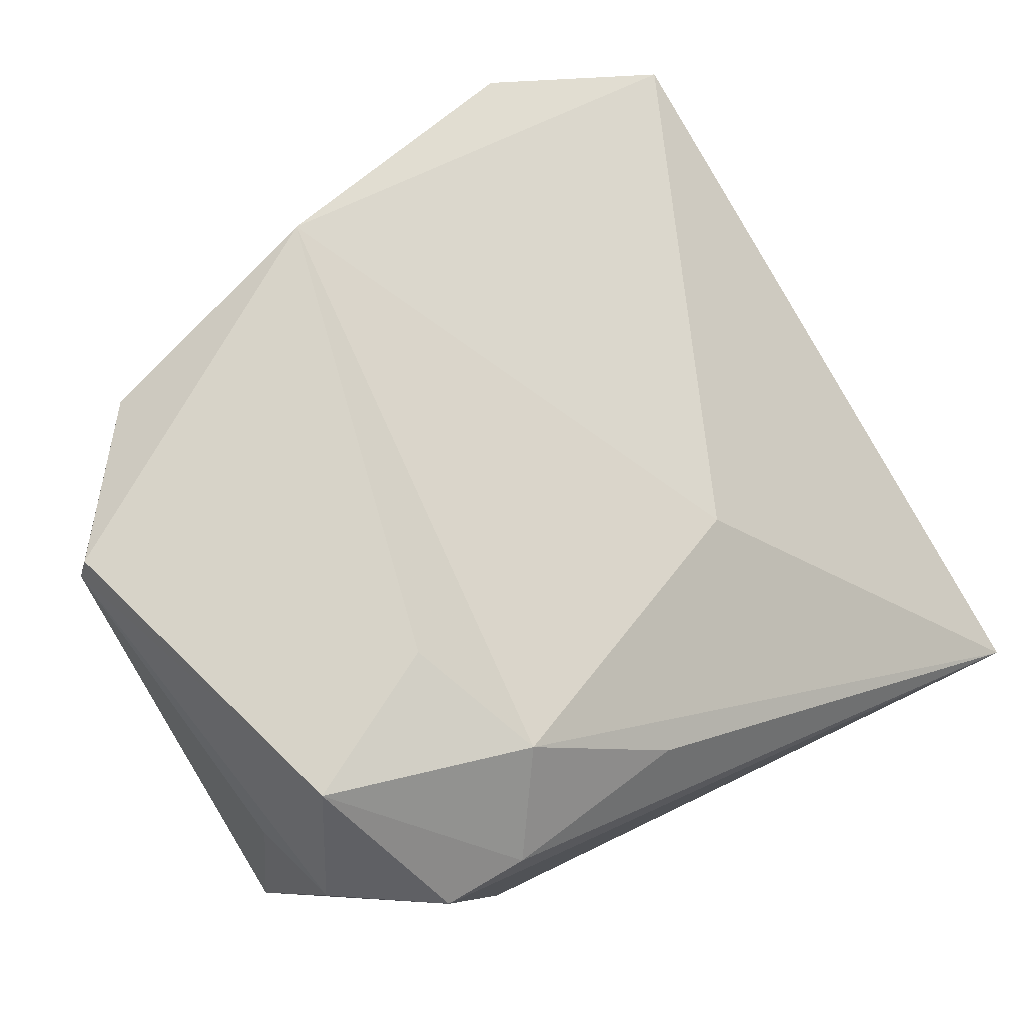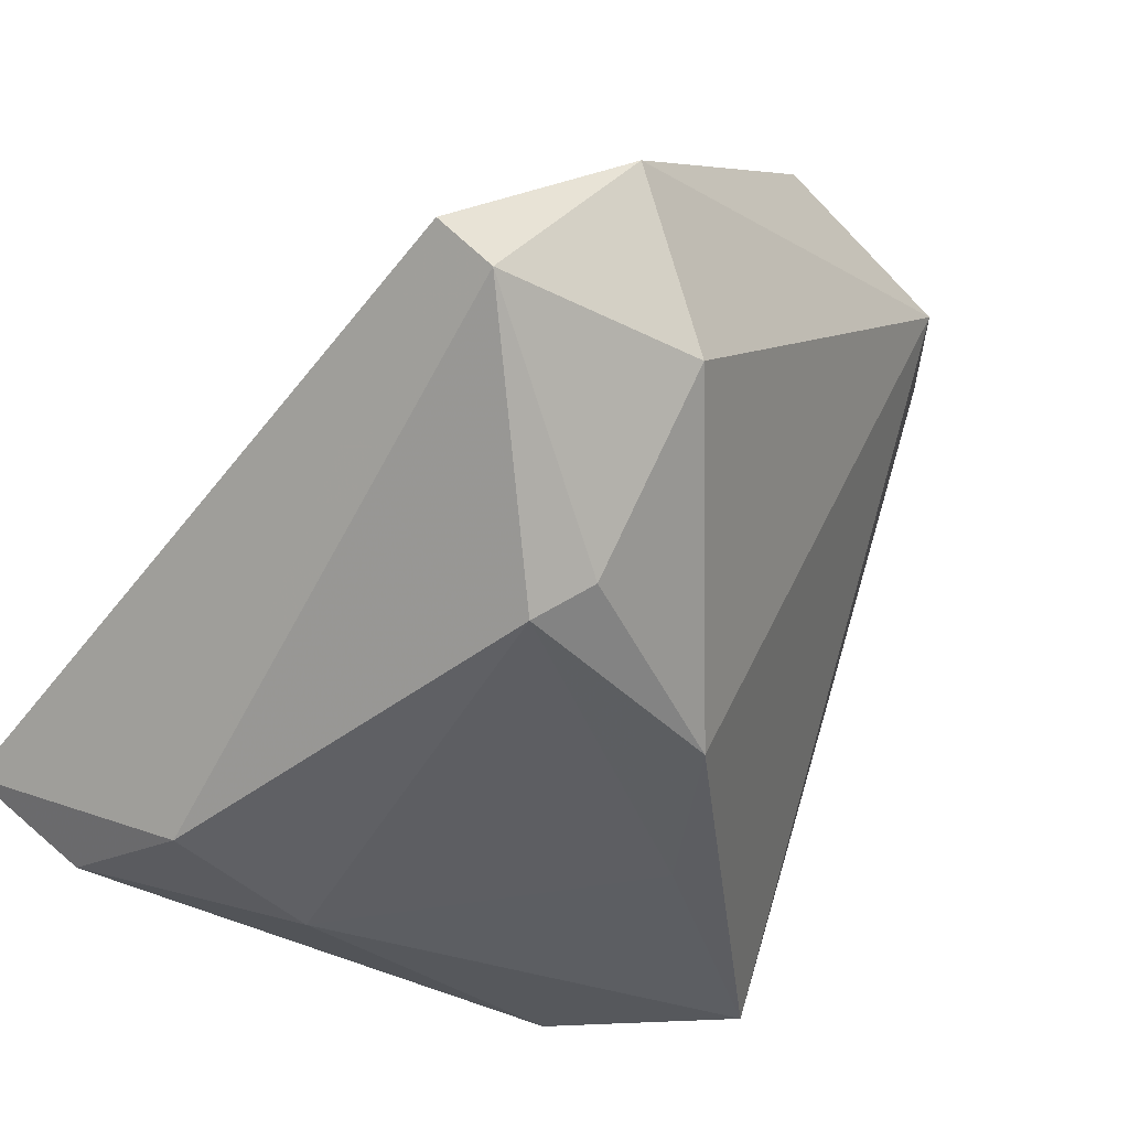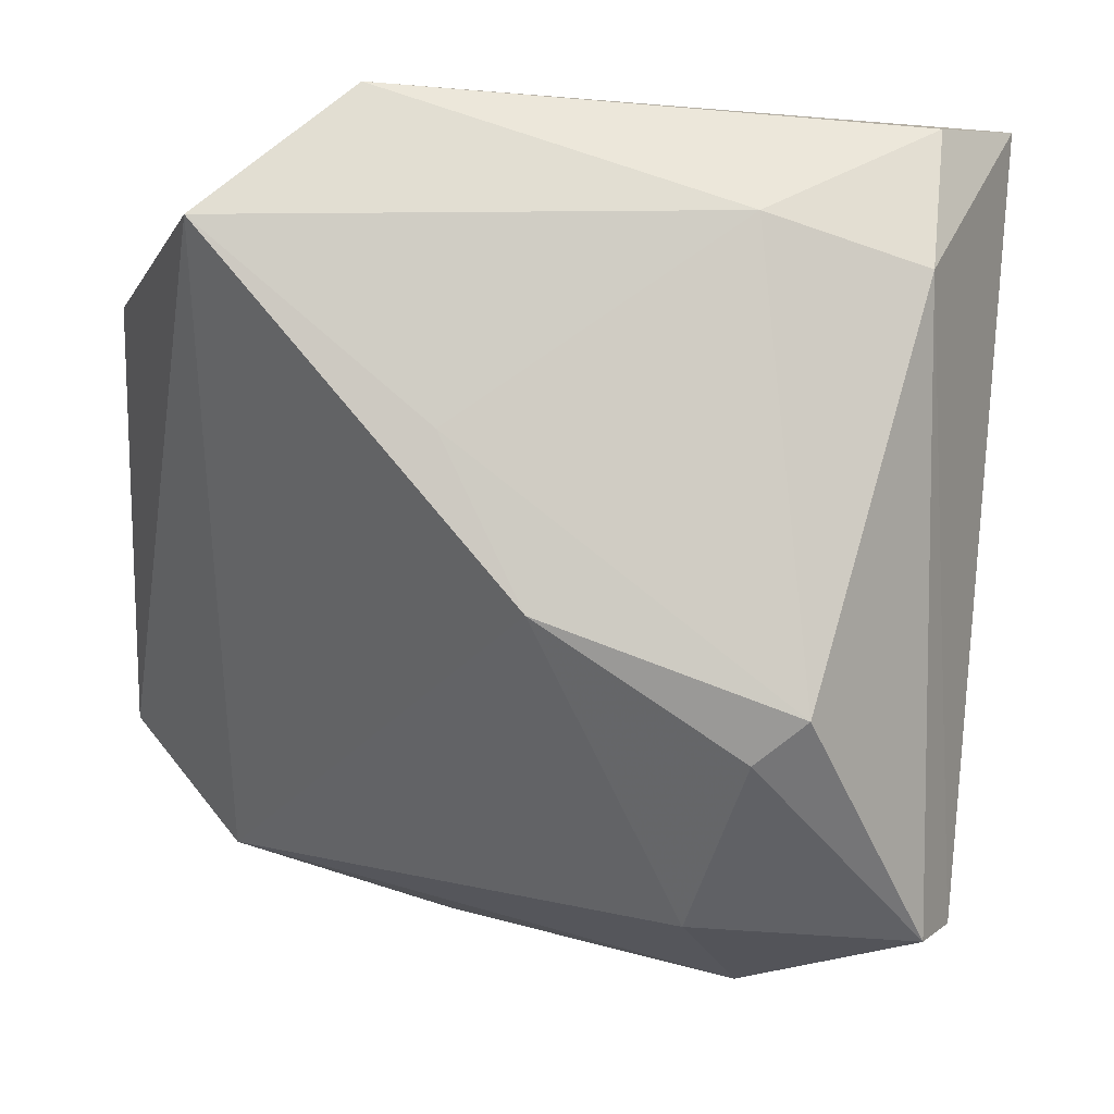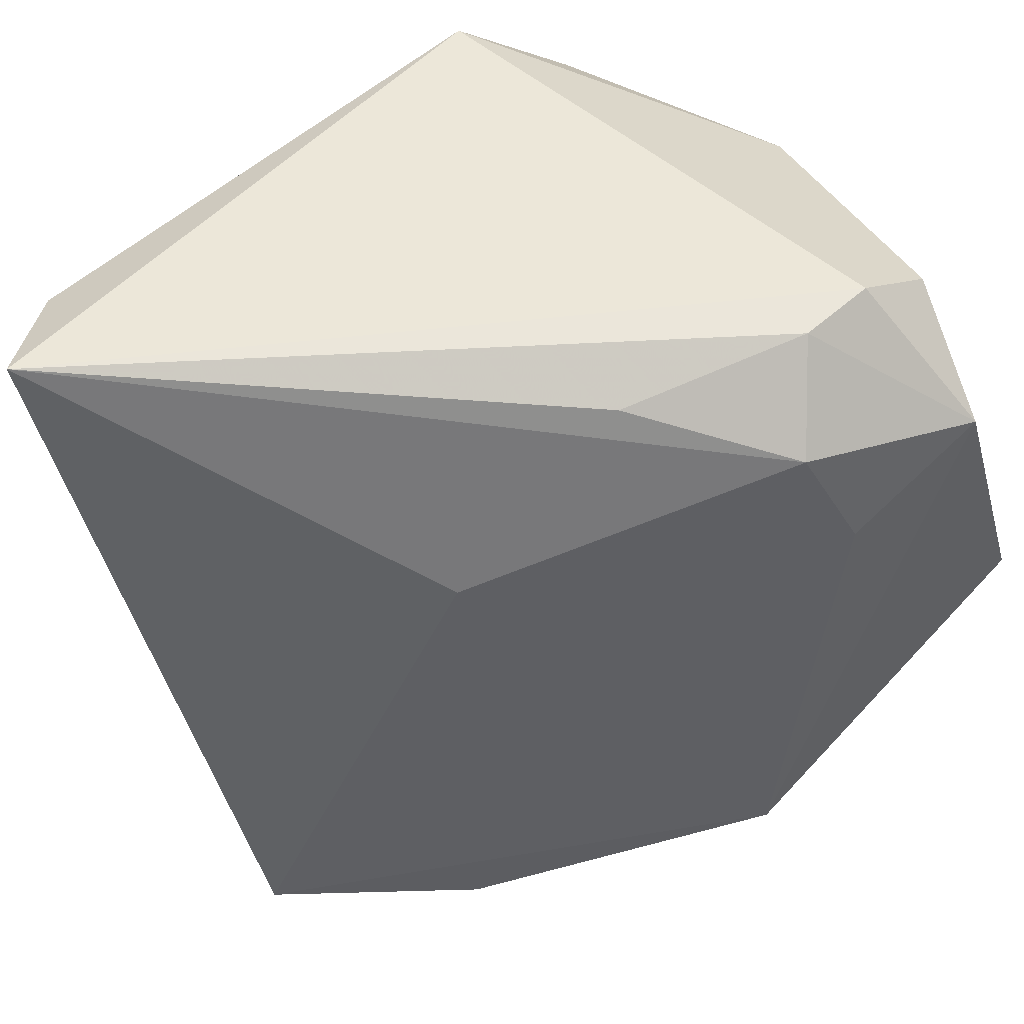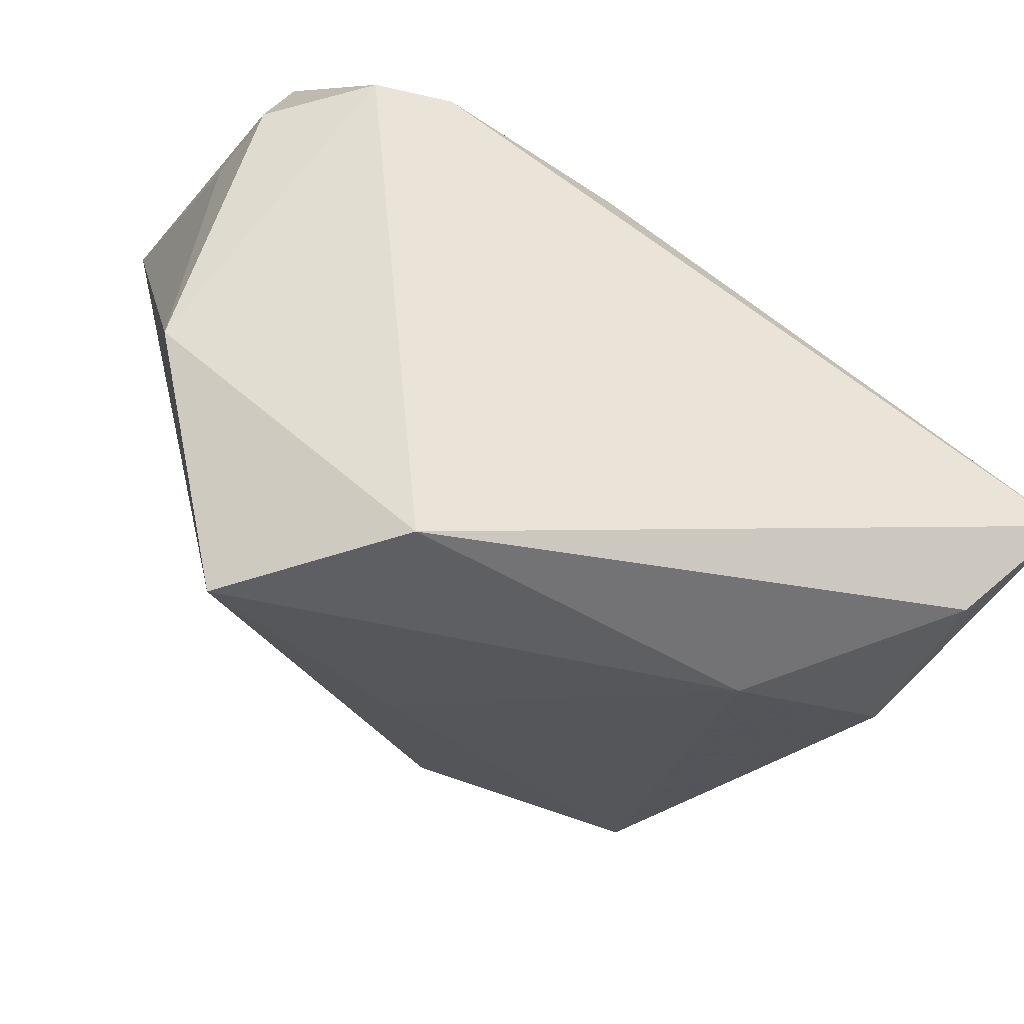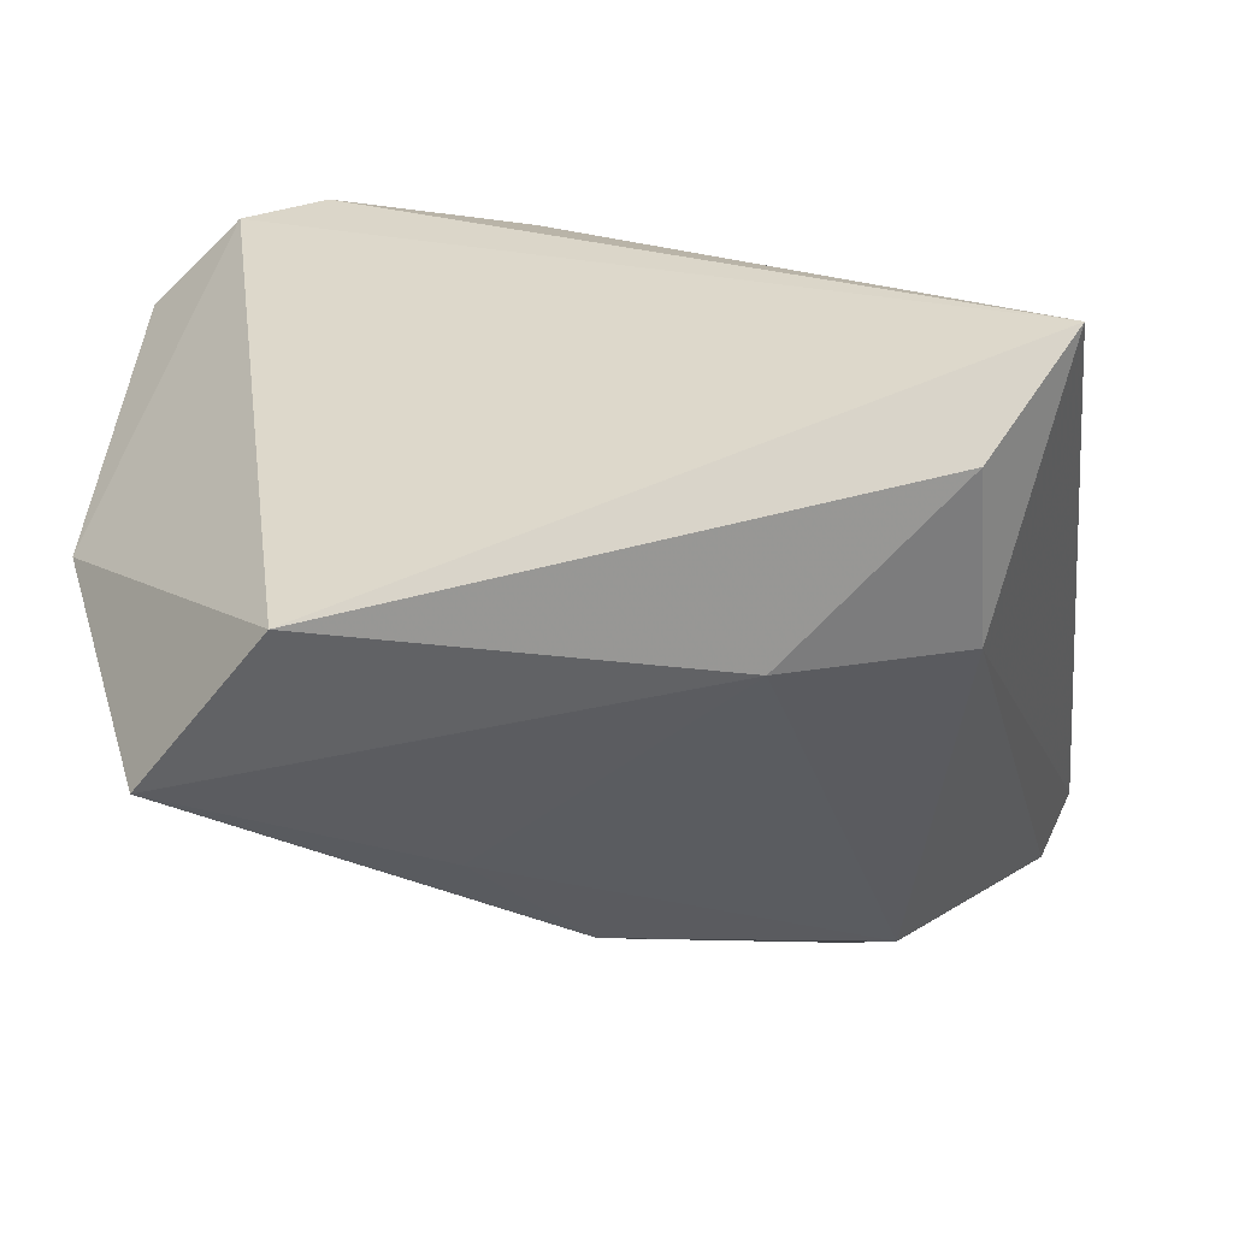
<metadata>
{"format":"obj","ext":"obj","renderer":"f3d","projection":"perspective","resolution":1024,"background":"white","views":[{"elev":74.9,"azim":150.1,"up":"+Z"},{"elev":-28.1,"azim":-36.0,"up":"+Z"},{"elev":-21.3,"azim":175.6,"up":"+Y"},{"elev":54.8,"azim":-38.3,"up":"+Y"},{"elev":-41.5,"azim":160.3,"up":"+Z"},{"elev":-50.6,"azim":-169.0,"up":"+Z"}]}
</metadata>
<code>
v 0.03727 0.01445 -0.03734
v -0.0199 0.01733 -0.03734
v 0.04523 -0.01349 0.0377
v -0.001592 0.03116 0.01862
v 0.0441 -0.01408 0.0398
v -0.03826 0.01343 -0.03339
v 0.04173 0.01739 0.02204
v 0.01199 -0.00515 -0.03153
v 0.01901 0.03427 0.02487
v 0.007046 -0.03559 0.04076
v -0.04543 -0.04424 0.007876
v -0.04049 0.03115 -0.03122
v 0.01255 0.02536 0.033
v 0.04571 0.01895 -0.00718
v -0.05068 0.03703 -0.02121
v -0.02394 -0.04771 0.02172
v 0.03434 0.01958 0.03765
v 0.0281 0.03427 0.02407
v -0.01573 -0.04657 0.002063
v -0.02029 -0.03521 -0.01883
v 0.01834 0.01116 0.03681
v -0.04133 -0.04771 0.002104
v 0.002769 -0.02248 -0.02605
v -0.02079 0.01045 0.01523
v 0.03908 0.02679 0.0229
v 0.03271 -0.02945 0.03508
v -0.02571 -0.03171 -0.02297
v 0.0203 0.03033 -0.03734
f 3 1 14
f 28 14 1
f 11 6 22
f 15 6 11
f 3 25 17
f 13 17 9
f 22 6 27
f 7 25 3
f 3 14 7
f 7 14 25
f 12 6 15
f 15 28 12
f 2 28 1
f 2 27 6
f 6 12 2
f 2 12 28
f 24 13 15
f 15 11 24
f 13 24 10
f 10 24 11
f 15 13 4
f 4 9 15
f 13 9 4
f 18 17 25
f 18 9 17
f 25 14 18
f 14 28 18
f 18 28 15
f 15 9 18
f 1 23 8
f 8 23 27
f 8 2 1
f 27 2 8
f 20 23 19
f 27 23 20
f 20 19 22
f 22 27 20
f 21 17 13
f 13 10 21
f 21 10 17
f 3 17 5
f 17 10 5
f 19 23 26
f 3 5 26
f 26 5 10
f 26 1 3
f 26 23 1
f 16 11 22
f 16 10 11
f 22 19 16
f 19 26 16
f 16 26 10

</code>
